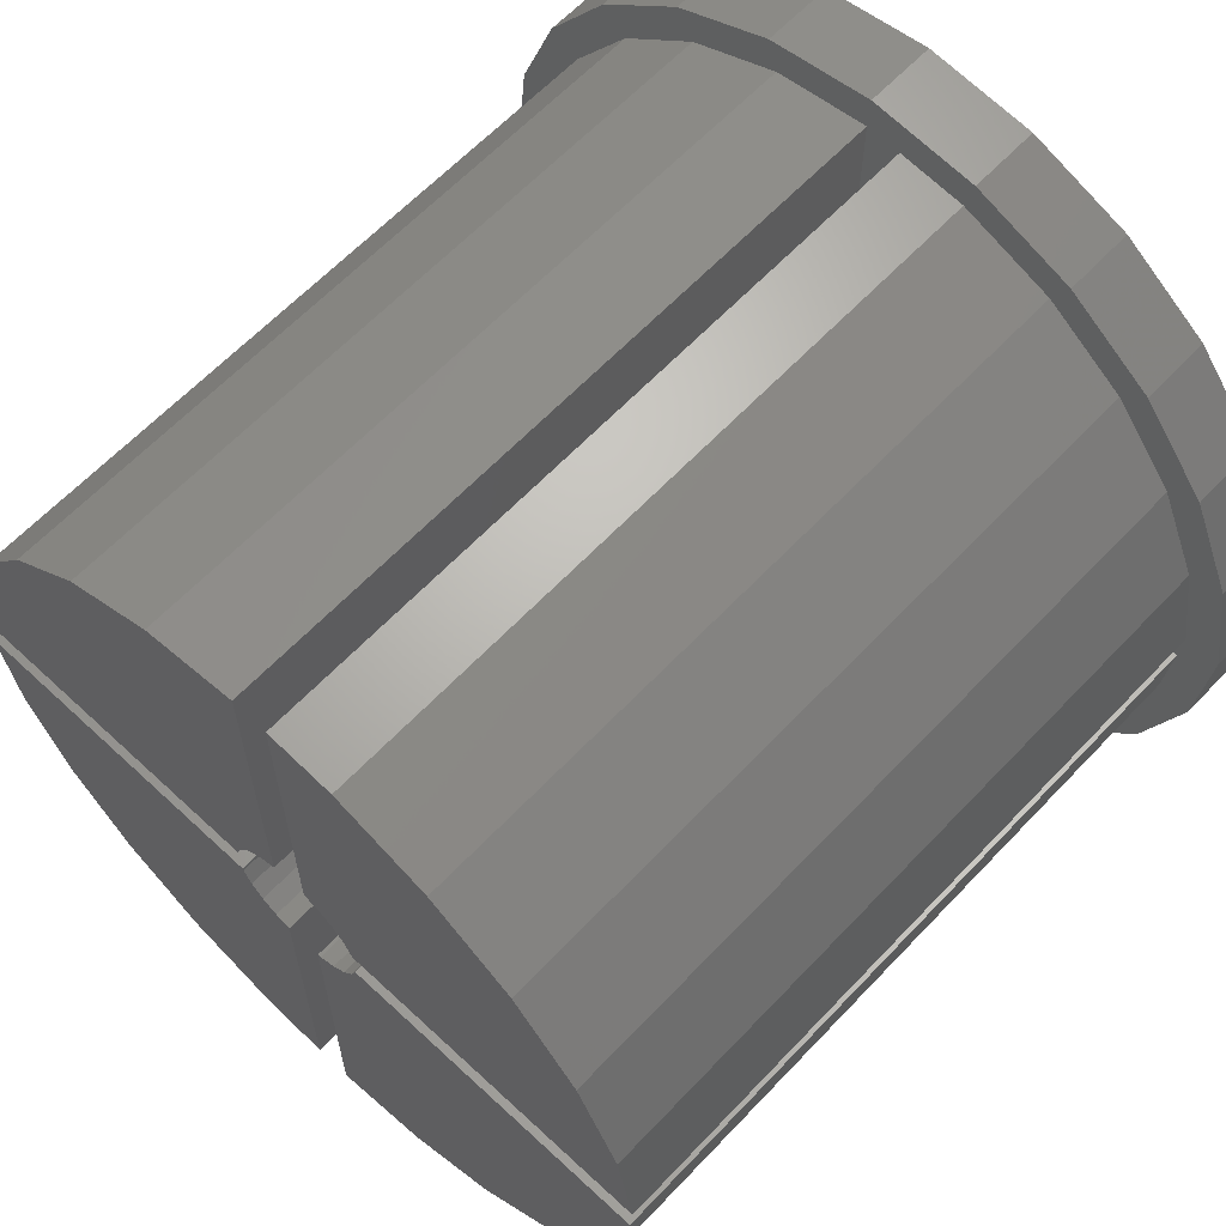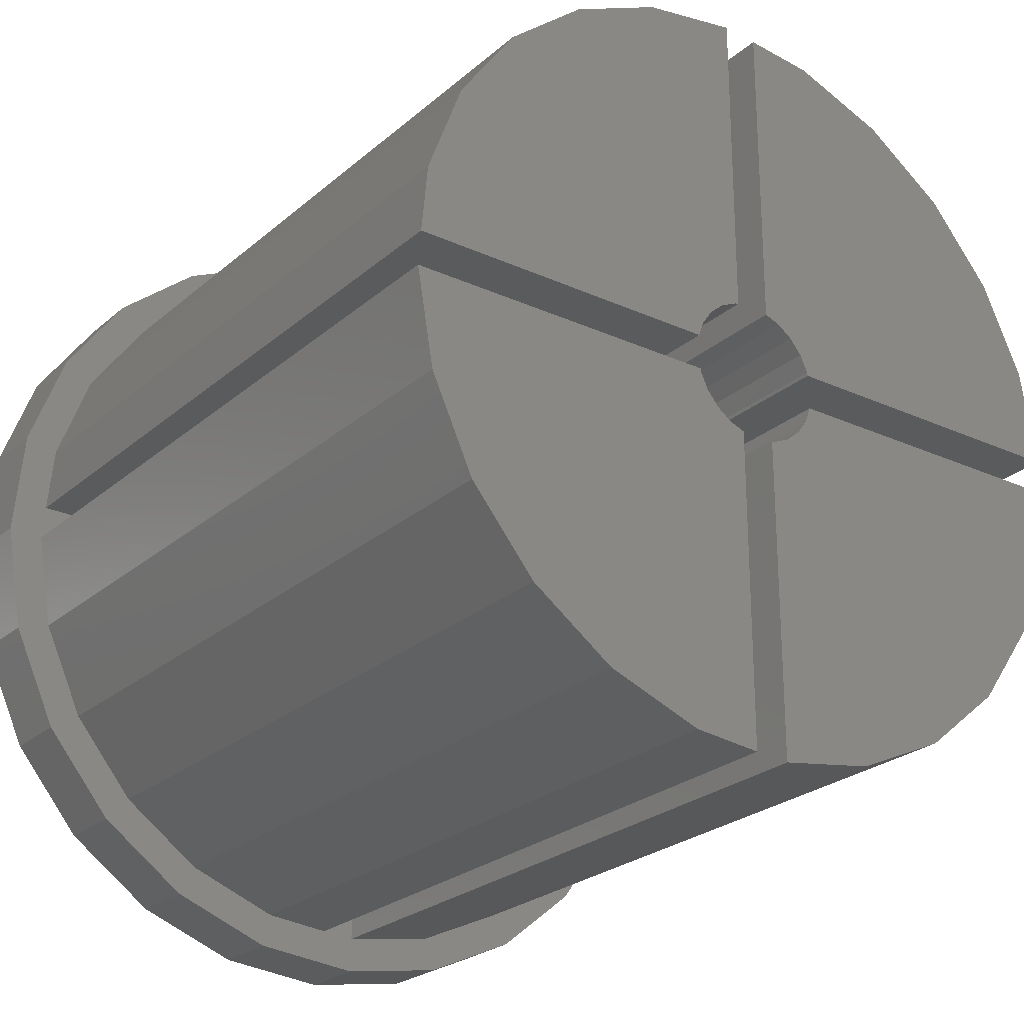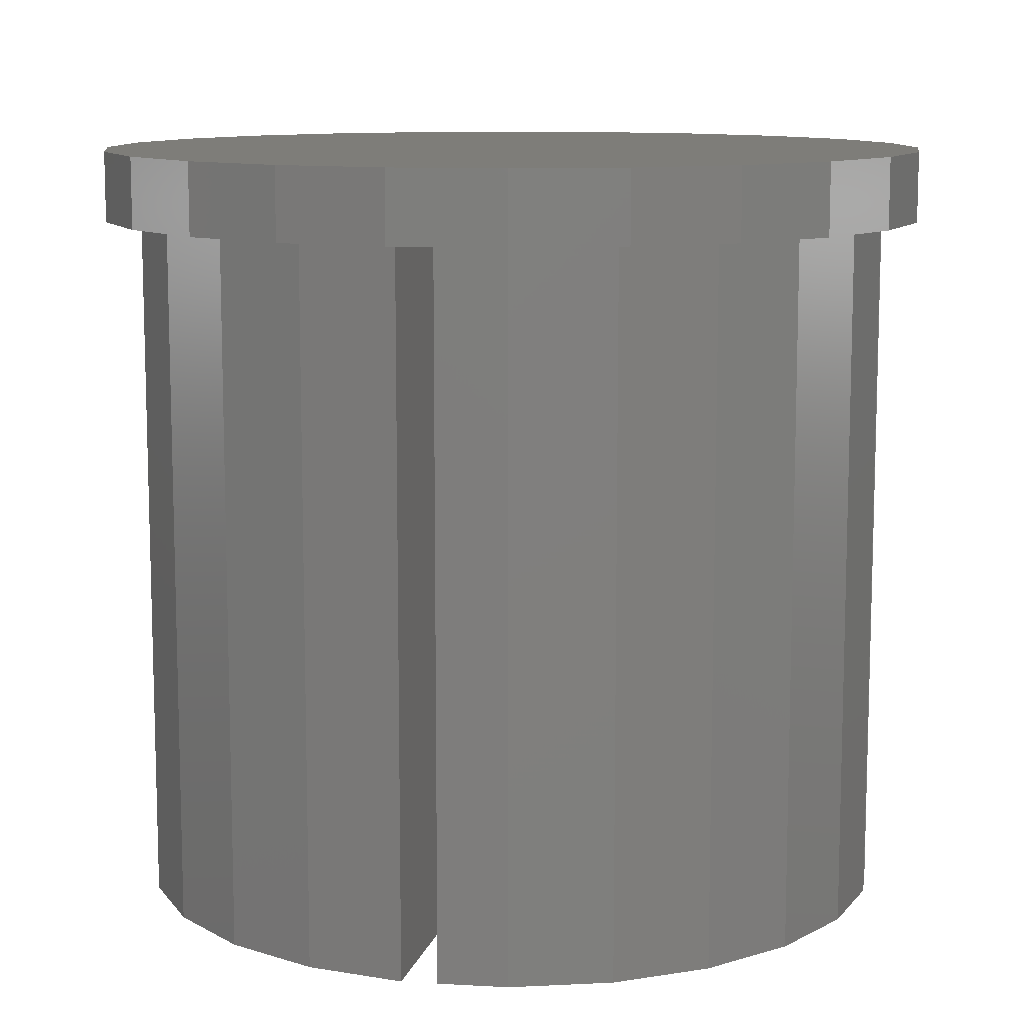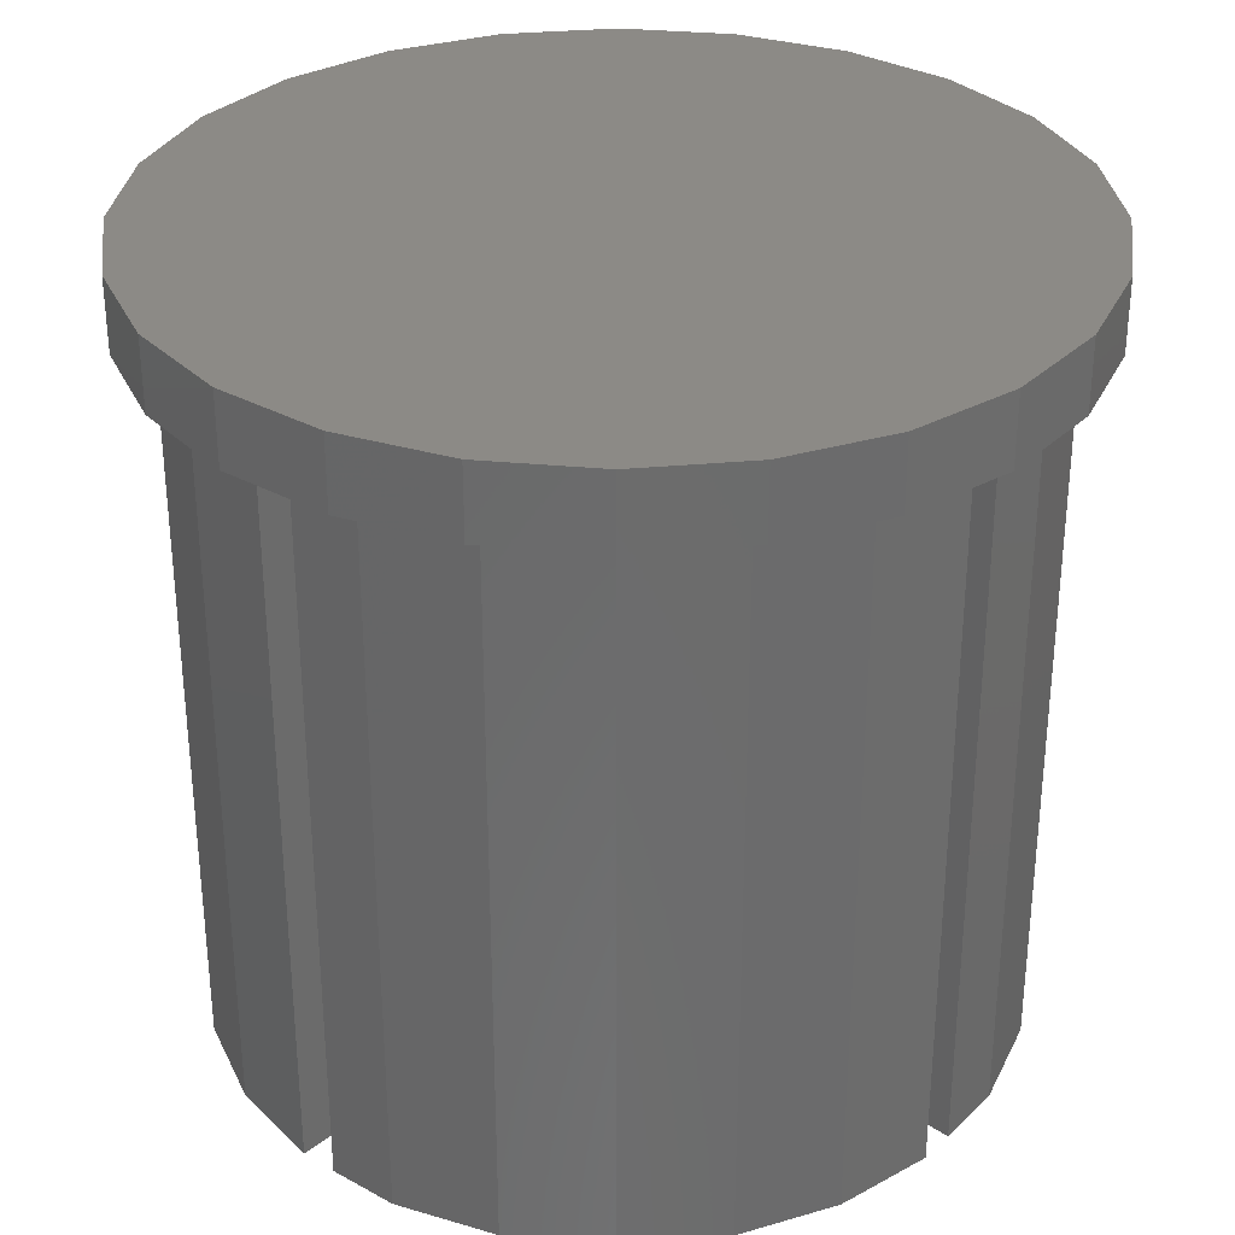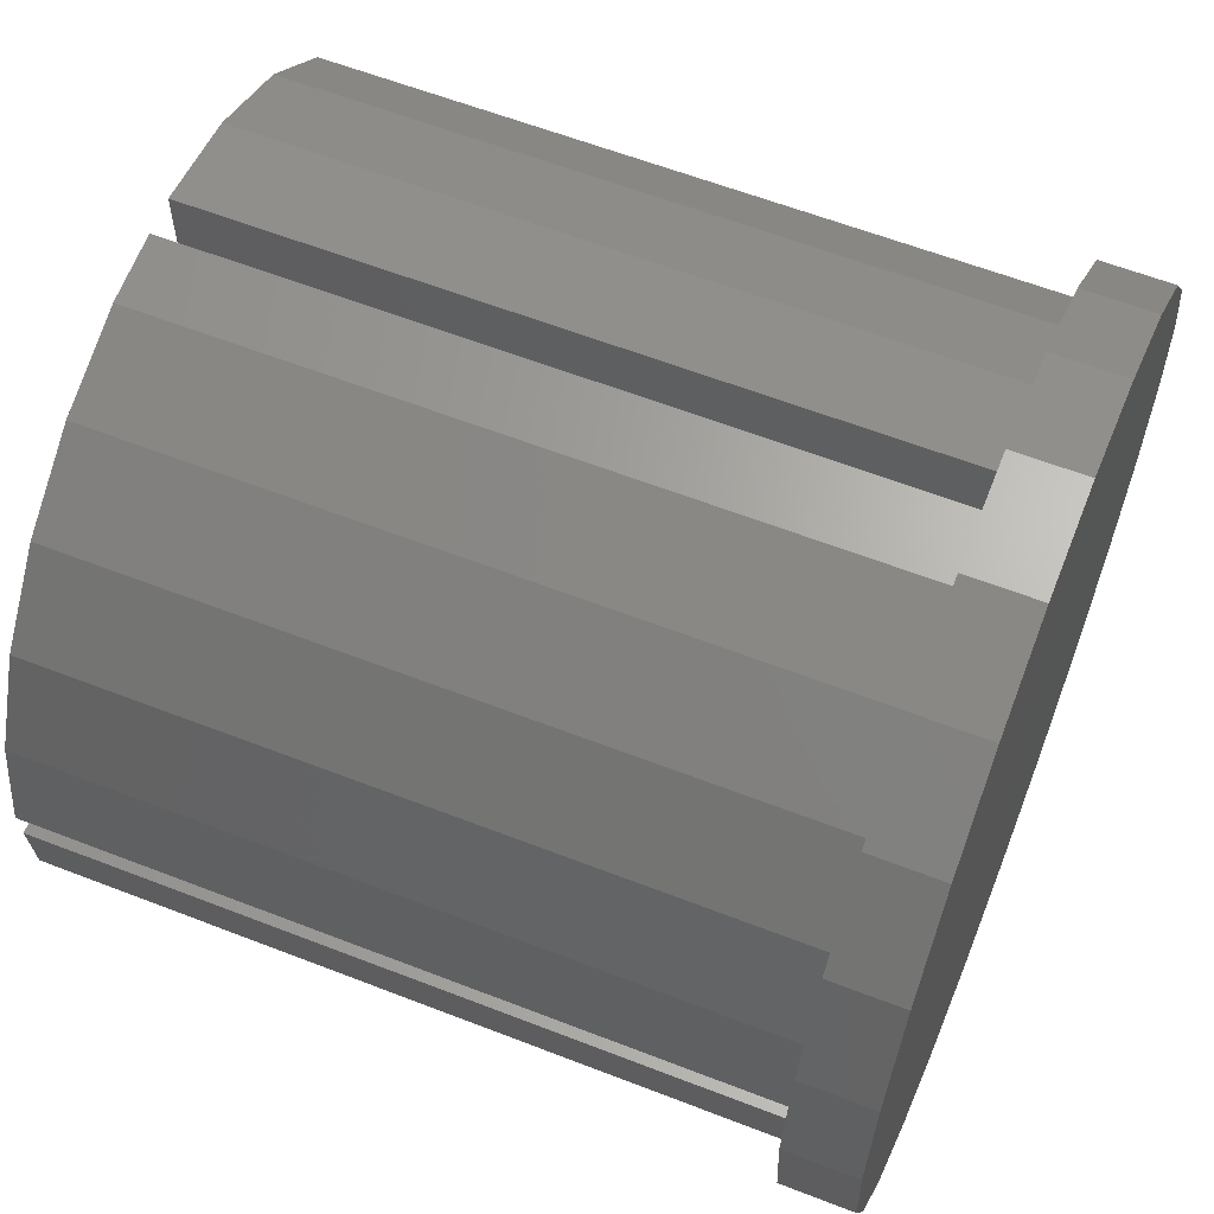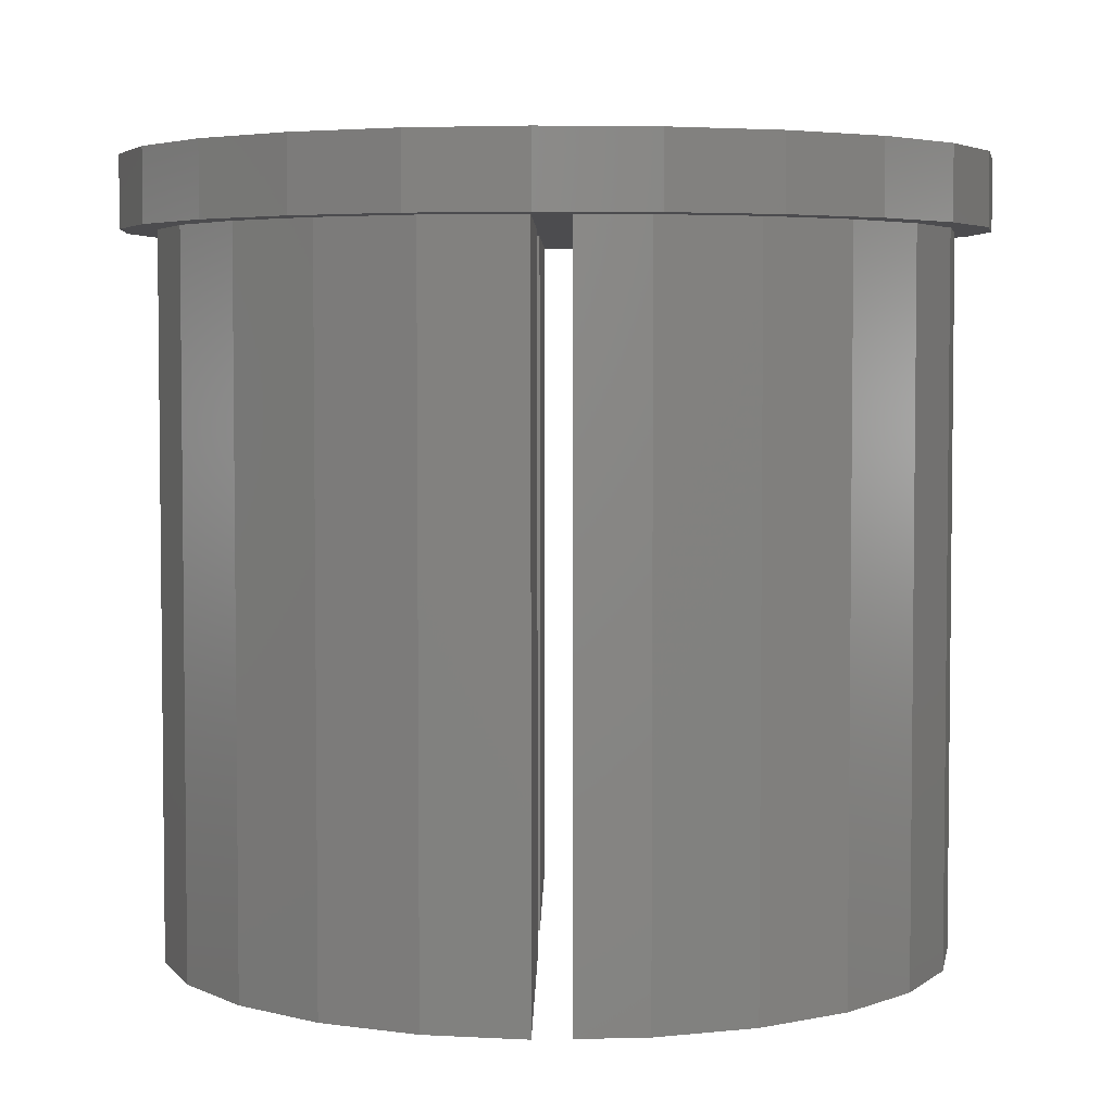
<metadata>
{"format":"stl","ext":"stl","renderer":"f3d","projection":"perspective","resolution":1024,"background":"white","views":[{"elev":62.9,"azim":-136.7,"up":"+Y"},{"elev":-25.1,"azim":143.6,"up":"+Y"},{"elev":10.6,"azim":13.3,"up":"+Z"},{"elev":32.0,"azim":-47.1,"up":"+Z"},{"elev":60.5,"azim":-68.3,"up":"+Y"},{"elev":4.2,"azim":-179.4,"up":"+Z"}]}
</metadata>
<code>
# stl→obj: 180 verts, 356 faces
v -9.667 2.5 0
v -9.788 -2.221 0
v -10.03 0.3884 0
v -9.684 -2.5 0
v -8.88 -4.678 0
v -9.587 2.971 0
v -8.491 5.351 0
v -7.366 -6.817 0
v -6.817 7.366 0
v -5.351 -8.491 0
v -4.678 8.88 0
v -2.971 -9.587 0
v -2.5 9.684 0
v -2.5 -9.667 0
v -0.3884 -10.03 0
v -2.221 9.788 0
v 0.3884 10.03 0
v 2.221 -9.788 0
v 2.5 9.667 0
v 2.5 -9.684 0
v 2.971 9.587 0
v 4.678 -8.88 0
v 5.351 8.491 0
v 6.817 -7.366 0
v 7.366 6.817 0
v 8.491 -5.351 0
v 8.88 4.678 0
v 9.587 -2.971 0
v 9.684 2.5 0
v 9.667 -2.5 0
v 10.03 -0.3884 0
v 9.788 2.221 0
v 54.49 2.5 0
v 54.85 -2.5 0
v 54.92 -2.127 0
v -50.76 31.99 0
v -54.92 2.127 0
v -57.31 17.76 0
v -54.85 2.5 0
v -52.49 16.27 0
v -46.49 29.3 0
v -40.75 44.04 0
v -37.33 40.34 0
v -35.18 47.98 0
v -25.62 48.62 0
v -33.54 49.14 0
v -27.97 53.08 0
v -13.27 58.51 0
v -12.16 53.59 0
v 2.322 59.96 0
v -2.5 54.49 0
v 2.127 54.92 0
v 2.5 54.85 0
v 17.76 57.31 0
v 16.27 52.49 0
v 29.3 46.49 0
v 31.99 50.76 0
v 40.34 37.33 0
v 37.24 46.4 0
v 38.78 45.12 0
v 44.04 40.75 0
v 48.62 25.62 0
v 53.08 27.97 0
v 53.59 12.16 0
v 58.51 13.27 0
v 57.31 -17.76 0
v 59.96 -2.322 0
v -58.51 -13.27 0
v -59.96 2.322 0
v -53.08 -27.97 0
v -54.49 -2.5 0
v -53.59 -12.16 0
v -48.62 -25.62 0
v -44.04 -40.75 0
v -40.34 -37.33 0
v -38.78 -45.12 0
v -29.3 -46.49 0
v -37.24 -46.4 0
v -31.99 -50.76 0
v -17.76 -57.31 0
v -16.27 -52.49 0
v -2.322 -59.96 0
v -2.5 -54.85 0
v -2.127 -54.92 0
v 13.27 -58.51 0
v 2.5 -54.49 0
v 12.16 -53.59 0
v 25.62 -48.62 0
v 27.97 -53.08 0
v 37.33 -40.34 0
v 33.67 -49.05 0
v 35.3 -47.89 0
v 40.75 -44.04 0
v 46.49 -29.3 0
v 50.76 -31.99 0
v 52.49 -16.27 0
v 54.85 -2.5 -100
v 52.49 -16.27 -100
v 9.587 -2.971 -100
v 9.667 -2.5 -100
v -8.88 -4.678 -100
v -7.366 -6.817 -100
v -2.971 -9.587 -100
v -5.351 -8.491 -100
v 57.31 -17.76 10
v 50.76 -31.99 10
v -9.684 -2.5 -100
v -53.59 -12.16 -100
v -54.49 -2.5 -100
v -2.5 -9.667 -100
v -2.5 -54.85 -100
v -16.27 -52.49 -100
v -29.3 -46.49 -100
v 2.5 -54.49 -100
v 2.5 -9.684 -100
v 4.678 -8.88 -100
v 6.817 -7.366 -100
v 8.491 -5.351 -100
v -40.34 -37.33 -100
v -48.62 -25.62 -100
v 12.16 -53.59 -100
v 25.62 -48.62 -100
v 37.33 -40.34 -100
v 46.49 -29.3 -100
v 9.684 2.5 -100
v 8.88 4.678 -100
v 59.96 -2.322 10
v -52.49 16.27 -100
v -9.667 2.5 -100
v -54.85 2.5 -100
v -46.49 29.3 -100
v -37.33 40.34 -100
v -25.62 48.62 -100
v -12.16 53.59 -100
v -2.5 54.49 -100
v -9.587 2.971 -100
v -8.491 5.351 -100
v -6.817 7.366 -100
v -4.678 8.88 -100
v -2.5 9.684 -100
v 2.5 54.85 -100
v 2.971 9.587 -100
v 2.5 9.667 -100
v 16.27 52.49 -100
v 5.351 8.491 -100
v 7.366 6.817 -100
v 54.49 2.5 -100
v 29.3 46.49 -100
v 40.34 37.33 -100
v 48.62 25.62 -100
v 53.59 12.16 -100
v 40.75 -44.04 10
v 35.3 -47.89 2
v 33.67 -49.05 2
v 27.97 -53.08 10
v 13.27 -58.51 10
v -2.322 -59.96 10
v -44.04 -40.75 10
v -53.08 -27.97 10
v -50.76 31.99 10
v -40.75 44.04 10
v -58.51 -13.27 10
v -35.18 47.98 2
v -33.54 49.14 2
v 17.76 57.31 10
v 31.99 50.76 10
v -57.31 17.76 10
v 44.04 40.75 10
v 53.08 27.97 10
v 58.51 13.27 10
v -59.96 2.322 10
v -31.99 -50.76 10
v -37.24 -46.4 2
v -38.78 -45.12 2
v -27.97 53.08 10
v -17.76 -57.31 10
v -13.27 58.51 10
v 2.322 59.96 10
v 37.24 46.4 2
v 38.78 45.12 2
f 1 2 3
f 2 1 4
f 4 1 5
f 5 1 6
f 5 6 7
f 5 7 8
f 8 7 9
f 8 9 10
f 10 9 11
f 10 11 12
f 12 11 13
f 12 13 14
f 14 13 15
f 15 13 16
f 15 16 17
f 15 17 18
f 18 17 19
f 18 19 20
f 20 19 21
f 20 21 22
f 22 21 23
f 22 23 24
f 24 23 25
f 24 25 26
f 26 25 27
f 26 27 28
f 28 27 29
f 28 29 30
f 30 29 31
f 31 29 32
f 33 32 29
f 32 33 31
f 31 34 30
f 34 31 33
f 34 33 35
f 36 37 38
f 37 36 39
f 39 36 40
f 40 36 41
f 41 36 42
f 41 42 43
f 43 42 44
f 43 44 45
f 45 44 46
f 45 46 47
f 45 47 48
f 45 48 49
f 49 48 50
f 49 50 51
f 51 50 52
f 52 50 53
f 53 50 54
f 53 54 55
f 55 54 56
f 56 54 57
f 56 57 58
f 58 57 59
f 58 59 60
f 58 60 61
f 58 61 62
f 62 61 63
f 62 63 64
f 64 63 65
f 64 65 33
f 33 65 35
f 35 65 66
f 66 65 67
f 38 68 69
f 68 38 70
f 70 38 37
f 70 37 71
f 70 71 72
f 70 72 73
f 70 73 74
f 74 73 75
f 74 75 76
f 76 75 77
f 76 77 78
f 78 77 79
f 79 77 80
f 80 77 81
f 80 81 82
f 82 81 83
f 82 83 84
f 82 84 85
f 85 84 86
f 85 86 87
f 85 87 88
f 85 88 89
f 89 88 90
f 89 90 91
f 91 90 92
f 92 90 93
f 93 90 94
f 93 94 95
f 95 94 96
f 95 96 66
f 66 96 34
f 66 34 35
f 97 96 98
f 96 97 34
f 30 99 28
f 99 30 100
f 39 71 37
f 71 39 1
f 71 1 3
f 71 2 4
f 2 71 3
f 101 8 102
f 8 101 5
f 10 103 104
f 103 10 12
f 8 104 102
f 104 8 10
f 95 105 106
f 105 95 66
f 107 5 101
f 5 107 4
f 71 108 72
f 108 71 109
f 12 110 103
f 110 12 14
f 110 83 111
f 83 110 14
f 83 112 111
f 112 83 81
f 81 113 112
f 113 81 77
f 20 114 86
f 114 20 115
f 20 116 115
f 116 20 22
f 22 117 116
f 117 22 24
f 26 117 24
f 117 26 118
f 28 118 26
f 118 28 99
f 77 119 113
f 119 77 75
f 73 119 75
f 119 73 120
f 72 120 73
f 120 72 108
f 52 13 51
f 13 52 16
f 16 52 17
f 17 52 19
f 19 52 53
f 115 121 114
f 121 115 116
f 121 116 117
f 121 117 118
f 121 118 99
f 121 99 100
f 121 100 97
f 121 97 122
f 122 97 123
f 123 97 124
f 124 97 98
f 15 83 14
f 83 15 84
f 84 15 86
f 86 15 18
f 86 18 20
f 30 97 100
f 97 30 34
f 27 125 29
f 125 27 126
f 67 105 66
f 105 67 127
f 128 129 130
f 129 128 131
f 129 131 132
f 129 132 133
f 129 133 134
f 129 134 135
f 129 135 136
f 136 135 137
f 137 135 138
f 138 135 139
f 139 135 140
f 107 108 109
f 108 107 120
f 120 107 119
f 119 107 113
f 113 107 112
f 112 107 111
f 111 107 101
f 111 101 102
f 111 102 104
f 111 104 103
f 111 103 110
f 71 107 109
f 107 71 4
f 41 128 40
f 128 41 131
f 43 131 41
f 131 43 132
f 43 133 132
f 133 43 45
f 45 134 133
f 134 45 49
f 49 135 134
f 135 49 51
f 135 13 140
f 13 135 51
f 13 139 140
f 139 13 11
f 98 94 124
f 94 98 96
f 124 90 123
f 90 124 94
f 90 122 123
f 122 90 88
f 88 121 122
f 121 88 87
f 87 114 121
f 114 87 86
f 40 130 39
f 130 40 128
f 141 142 143
f 142 141 144
f 142 144 145
f 145 144 146
f 146 144 126
f 126 144 125
f 125 144 147
f 147 144 148
f 147 148 149
f 147 149 150
f 147 150 151
f 136 1 129
f 1 136 6
f 1 130 129
f 130 1 39
f 33 125 147
f 125 33 29
f 25 126 27
f 126 25 146
f 25 145 146
f 145 25 23
f 11 138 139
f 138 11 9
f 138 7 137
f 7 138 9
f 137 6 136
f 6 137 7
f 152 92 93
f 92 152 153
f 153 152 154
f 154 89 91
f 89 154 155
f 155 154 152
f 156 82 85
f 82 156 157
f 151 33 147
f 33 151 64
f 23 142 145
f 142 23 21
f 21 143 142
f 143 21 19
f 53 143 19
f 143 53 141
f 53 144 141
f 144 53 55
f 55 148 144
f 148 55 56
f 56 149 148
f 149 56 58
f 149 62 150
f 62 149 58
f 150 64 151
f 64 150 62
f 158 70 74
f 70 158 159
f 160 42 36
f 42 160 161
f 159 68 70
f 68 159 162
f 163 46 44
f 46 163 164
f 165 57 54
f 57 165 166
f 167 36 38
f 36 167 160
f 63 168 169
f 168 63 61
f 65 169 170
f 169 65 63
f 155 85 89
f 85 155 156
f 162 69 68
f 69 162 171
f 171 38 69
f 38 171 167
f 93 106 152
f 106 93 95
f 172 78 79
f 78 172 173
f 173 172 174
f 174 74 76
f 74 174 158
f 158 174 172
f 67 170 127
f 170 67 65
f 162 167 171
f 167 162 159
f 167 159 160
f 160 159 158
f 160 158 161
f 161 158 172
f 161 172 175
f 175 172 176
f 175 176 177
f 177 176 157
f 177 157 178
f 178 157 156
f 178 156 165
f 165 156 155
f 165 155 166
f 166 155 152
f 166 152 168
f 168 152 106
f 168 106 169
f 169 106 105
f 169 105 170
f 170 105 127
f 157 80 82
f 80 157 176
f 179 60 59
f 60 179 180
f 178 54 50
f 54 178 165
f 175 48 47
f 48 175 177
f 177 50 48
f 50 177 178
f 176 79 80
f 79 176 172
f 173 76 78
f 76 173 174
f 153 91 92
f 91 153 154
f 161 44 42
f 44 161 163
f 163 161 164
f 164 47 46
f 47 164 175
f 175 164 161
f 166 59 57
f 59 166 179
f 179 166 180
f 180 61 60
f 61 180 168
f 168 180 166

</code>
